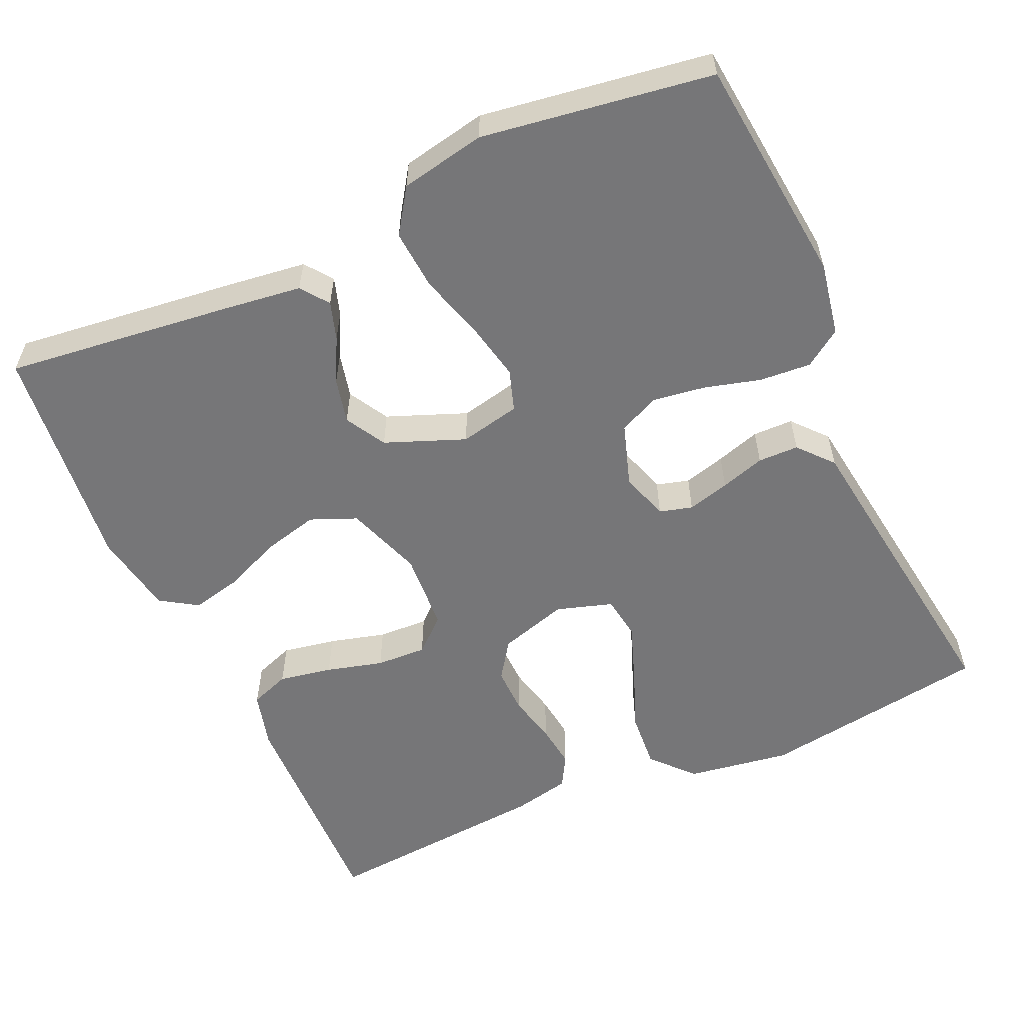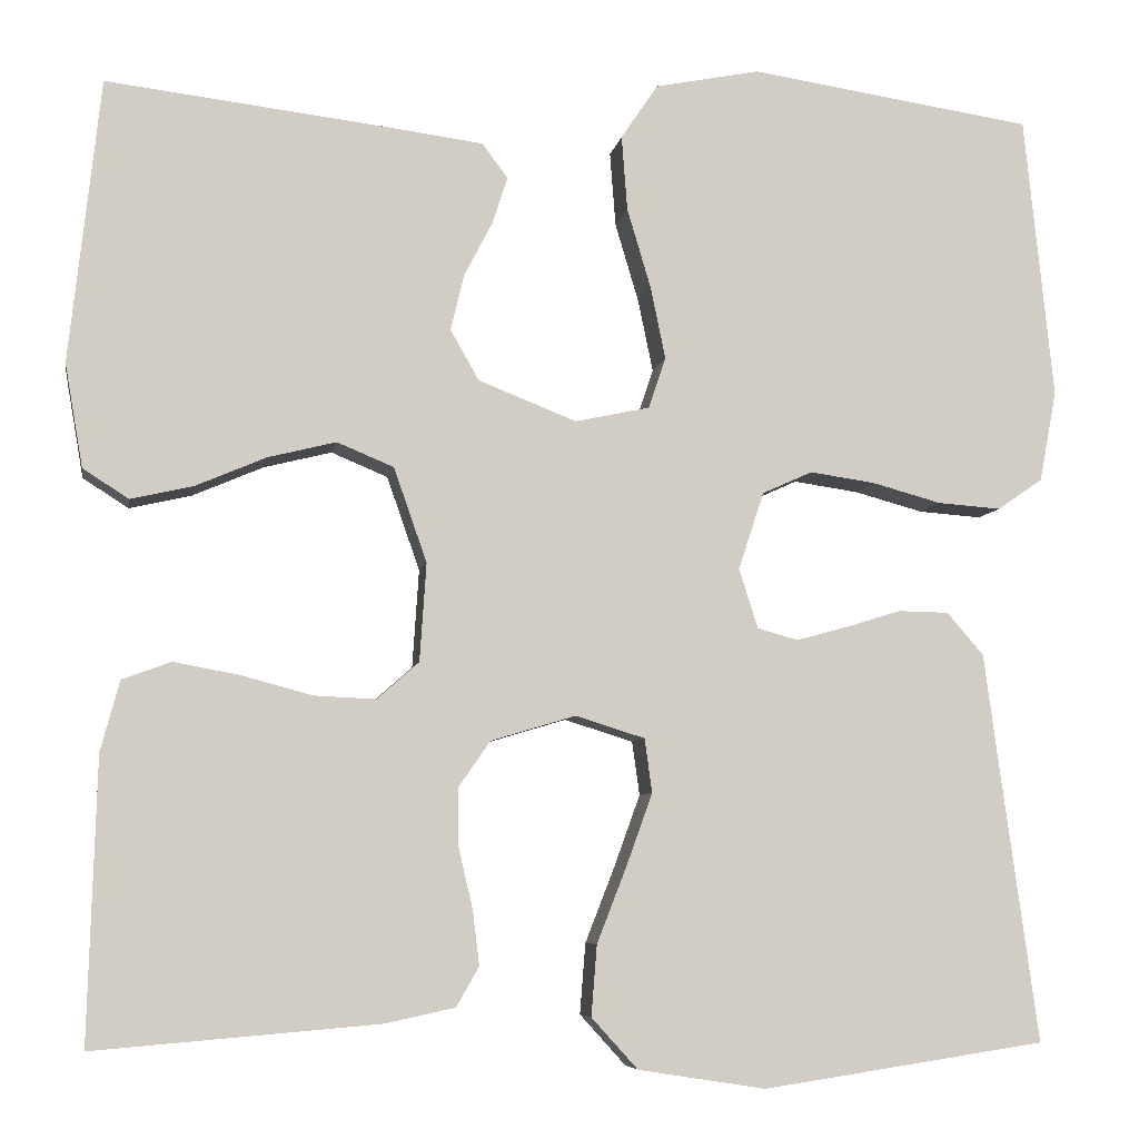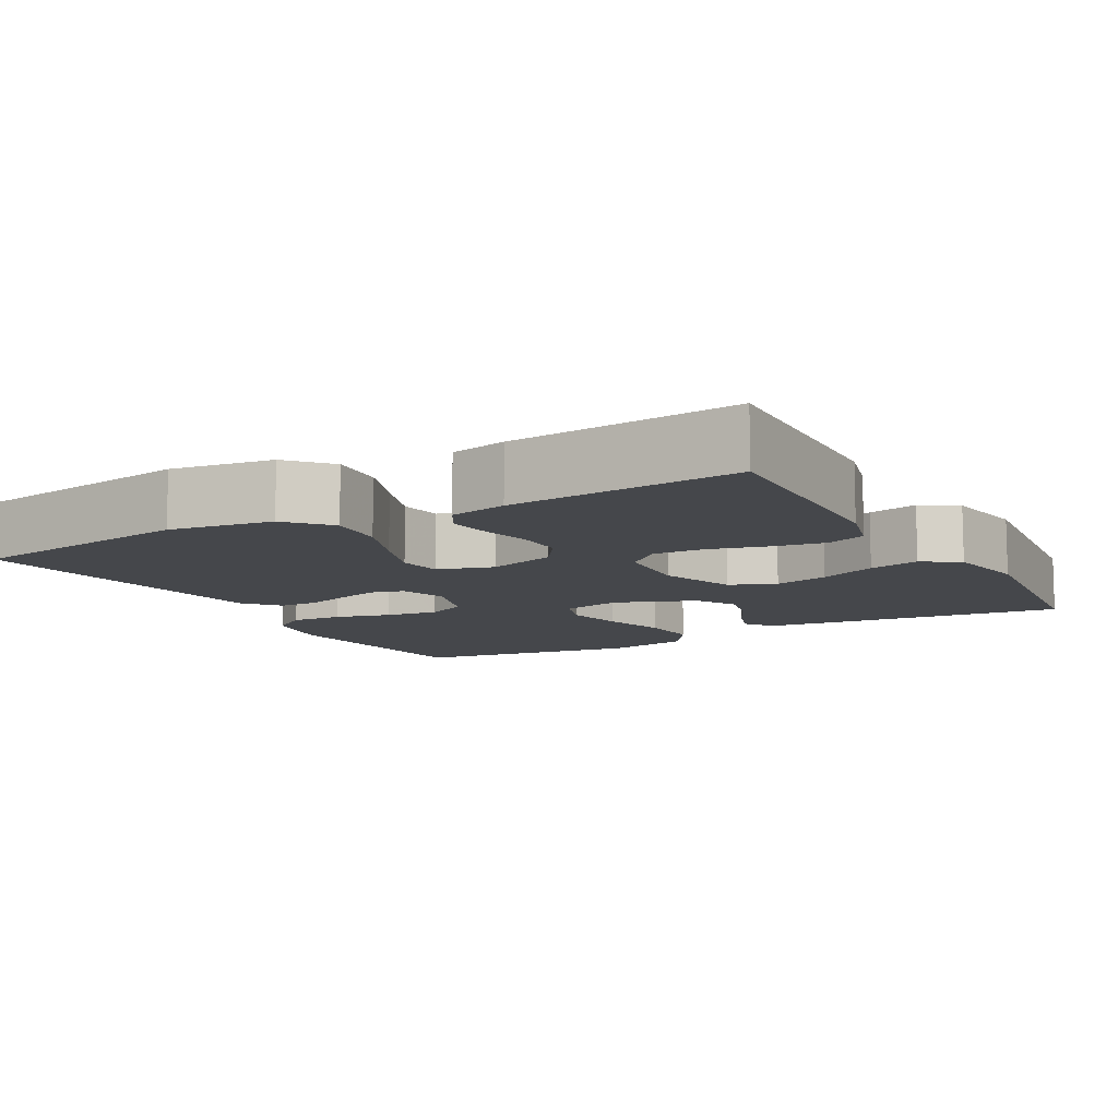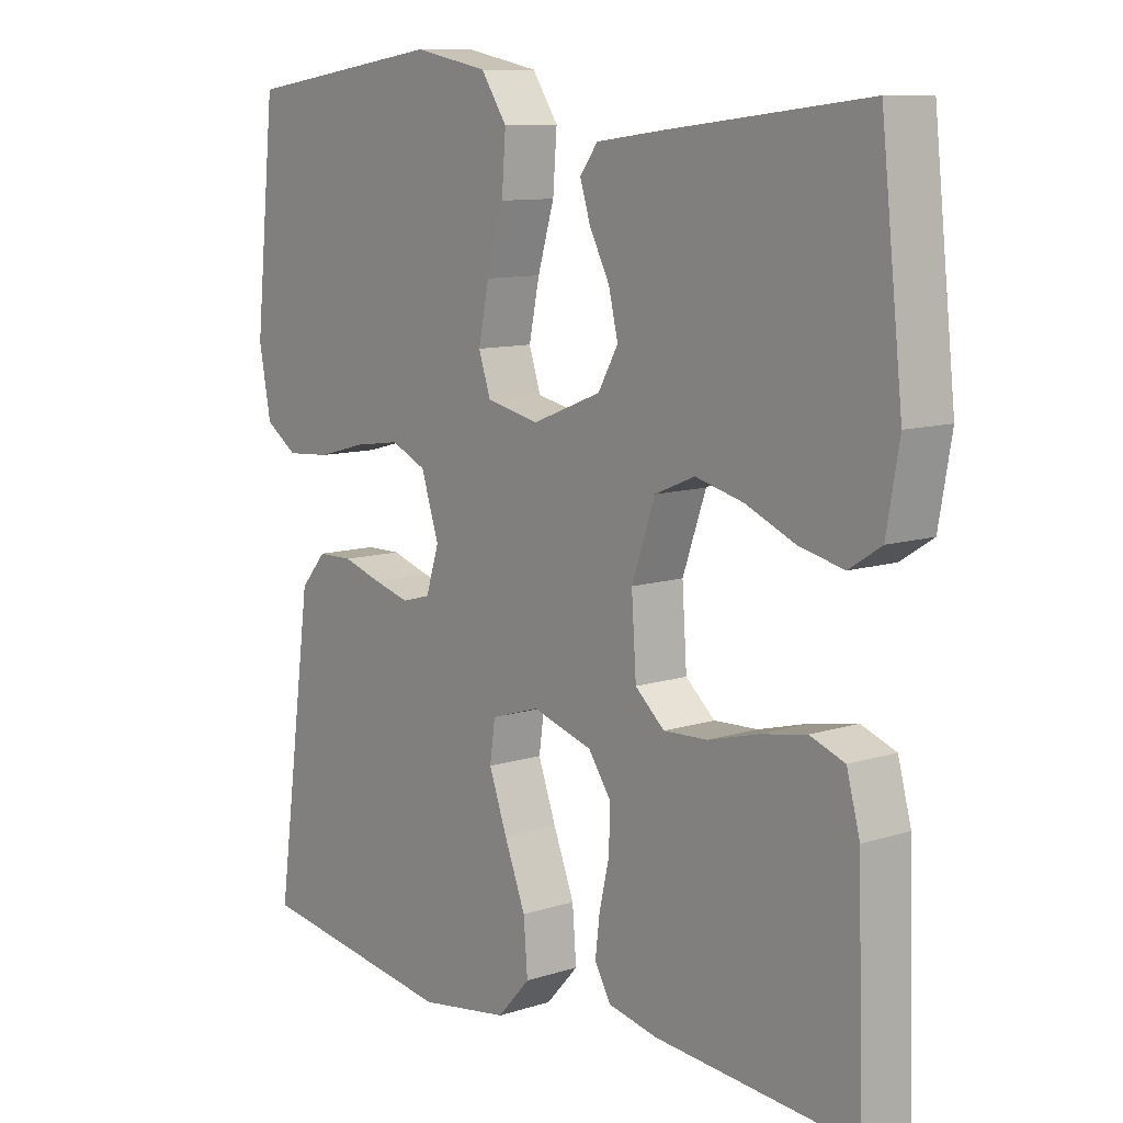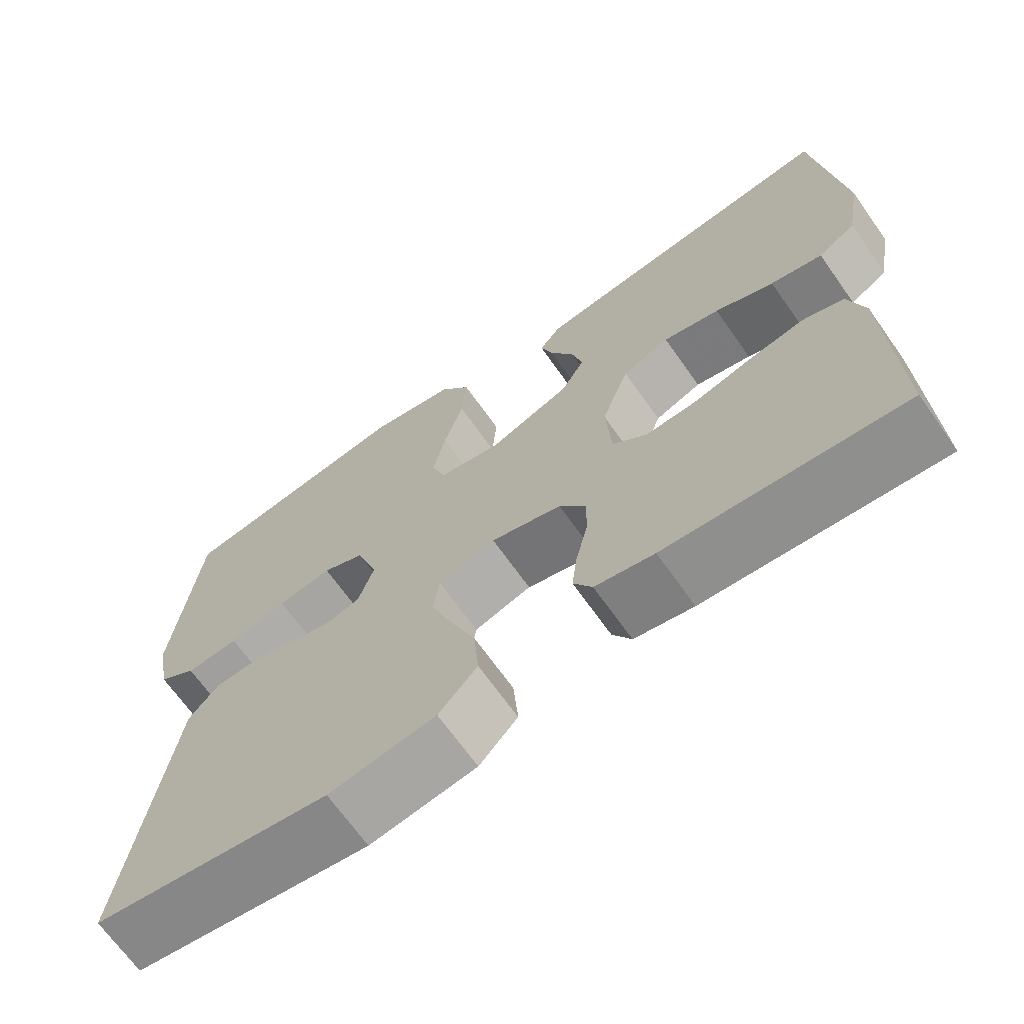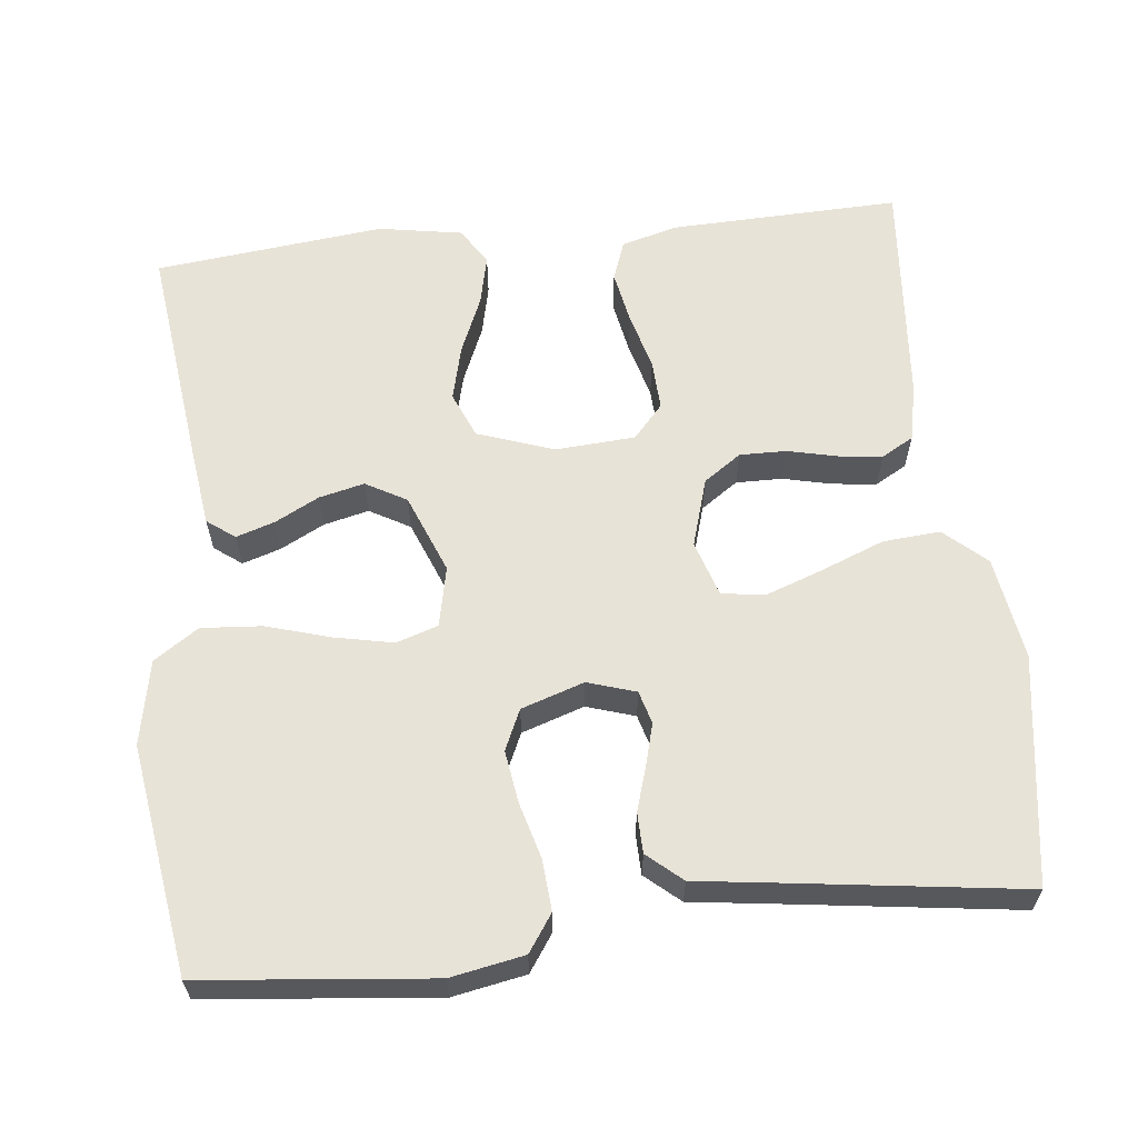
<metadata>
{"format":"obj","ext":"obj","renderer":"f3d","projection":"perspective","resolution":1024,"background":"white","views":[{"elev":-56.9,"azim":24.3,"up":"+Y"},{"elev":-6.6,"azim":-9.5,"up":"+Z"},{"elev":-10.3,"azim":-150.7,"up":"+Y"},{"elev":10.2,"azim":-129.3,"up":"+Z"},{"elev":-68.5,"azim":-144.7,"up":"+Z"},{"elev":61.6,"azim":83.7,"up":"+Y"}]}
</metadata>
<code>
v 0.5 0.07 -0.5
v 0.2 0.07 -0.545
v 0.065 0.07 -0.524
v 0.016 0.07 -0.47
v 0.022 0.07 -0.395
v 0.054 0.07 -0.313
v 0.081 0.07 -0.238
v 0.073 0.07 -0.181
v 0 0.07 -0.158
v -0.09 0.07 -0.185
v -0.124 0.07 -0.234
v -0.123 0.07 -0.295
v -0.108 0.07 -0.36
v -0.101 0.07 -0.417
v -0.125 0.07 -0.459
v -0.2 0.07 -0.475
v -0.5 0.07 -0.5
v -0.491 0.07 -0.2
v -0.471 0.07 -0.126
v -0.419 0.07 -0.107
v -0.349 0.07 -0.12
v -0.275 0.07 -0.14
v -0.209 0.07 -0.143
v -0.165 0.07 -0.104
v -0.158 0.07 0
v -0.193 0.07 0.1
v -0.253 0.07 0.125
v -0.325 0.07 0.107
v -0.4 0.07 0.075
v -0.466 0.07 0.06
v -0.514 0.07 0.091
v -0.533 0.07 0.2
v -0.5 0.07 0.5
v -0.2 0.07 0.464
v -0.101 0.07 0.451
v -0.074 0.07 0.415
v -0.09 0.07 0.365
v -0.12 0.07 0.307
v -0.134 0.07 0.248
v -0.104 0.07 0.195
v 0 0.07 0.154
v 0.079 0.07 0.171
v 0.097 0.07 0.225
v 0.081 0.07 0.302
v 0.056 0.07 0.386
v 0.05 0.07 0.465
v 0.089 0.07 0.523
v 0.2 0.07 0.545
v 0.5 0.07 0.5
v 0.531 0.07 0.2
v 0.513 0.07 0.104
v 0.465 0.07 0.071
v 0.398 0.07 0.076
v 0.325 0.07 0.096
v 0.256 0.07 0.106
v 0.203 0.07 0.082
v 0.176 0.07 0
v 0.196 0.07 -0.063
v 0.239 0.07 -0.075
v 0.294 0.07 -0.06
v 0.352 0.07 -0.042
v 0.405 0.07 -0.043
v 0.444 0.07 -0.088
v 0.459 0.07 -0.2
v 0.5 0 -0.5
v 0.2 0 -0.545
v 0.065 0 -0.524
v 0.016 0 -0.47
v 0.022 0 -0.395
v 0.054 0 -0.313
v 0.081 0 -0.238
v 0.073 0 -0.181
v 0 0 -0.158
v -0.09 0 -0.185
v -0.124 0 -0.234
v -0.123 0 -0.295
v -0.108 0 -0.36
v -0.101 0 -0.417
v -0.125 0 -0.459
v -0.2 0 -0.475
v -0.5 0 -0.5
v -0.491 0 -0.2
v -0.471 0 -0.126
v -0.419 0 -0.107
v -0.349 0 -0.12
v -0.275 0 -0.14
v -0.209 0 -0.143
v -0.165 0 -0.104
v -0.158 0 0
v -0.193 0 0.1
v -0.253 0 0.125
v -0.325 0 0.107
v -0.4 0 0.075
v -0.466 0 0.06
v -0.514 0 0.091
v -0.533 0 0.2
v -0.5 0 0.5
v -0.2 0 0.464
v -0.101 0 0.451
v -0.074 0 0.415
v -0.09 0 0.365
v -0.12 0 0.307
v -0.134 0 0.248
v -0.104 0 0.195
v 0 0 0.154
v 0.079 0 0.171
v 0.097 0 0.225
v 0.081 0 0.302
v 0.056 0 0.386
v 0.05 0 0.465
v 0.089 0 0.523
v 0.2 0 0.545
v 0.5 0 0.5
v 0.531 0 0.2
v 0.513 0 0.104
v 0.465 0 0.071
v 0.398 0 0.076
v 0.325 0 0.096
v 0.256 0 0.106
v 0.203 0 0.082
v 0.176 0 0
v 0.196 0 -0.063
v 0.239 0 -0.075
v 0.294 0 -0.06
v 0.352 0 -0.042
v 0.405 0 -0.043
v 0.444 0 -0.088
v 0.459 0 -0.2
f 61 62 63 64
f 60 61 64 1
f 59 60 1 2
f 58 59 2 3
f 57 58 3 4
f 56 57 4
f 51 52 53 54
f 51 54 55
f 50 51 55
f 49 50 55
f 48 49 55 56
f 44 45 46 47
f 43 44 47 48
f 35 36 37 38
f 35 38 39
f 34 35 39
f 33 34 39
f 32 33 39 40
f 28 29 30 31
f 27 28 31 32
f 19 20 21 22
f 17 18 19 22
f 17 22 23
f 16 17 23 24
f 12 13 14 15
f 11 12 15 16
f 4 5 6
f 4 6 7
f 56 4 7
f 43 48 56 7
f 42 43 7 8
f 41 42 8 9
f 27 32 40 41
f 26 27 41
f 25 26 41 9
f 24 25 9 10
f 11 16 24
f 10 11 24
f 128 127 126 125
f 65 128 125 124
f 66 65 124 123
f 67 66 123 122
f 68 67 122 121
f 68 121 120
f 118 117 116 115
f 119 118 115
f 119 115 114
f 119 114 113
f 120 119 113 112
f 111 110 109 108
f 112 111 108 107
f 102 101 100 99
f 103 102 99
f 103 99 98
f 103 98 97
f 104 103 97 96
f 95 94 93 92
f 96 95 92 91
f 86 85 84 83
f 86 83 82 81
f 87 86 81
f 88 87 81 80
f 79 78 77 76
f 80 79 76 75
f 70 69 68
f 71 70 68
f 71 68 120
f 71 120 112 107
f 72 71 107 106
f 73 72 106 105
f 105 104 96 91
f 105 91 90
f 73 105 90 89
f 74 73 89 88
f 88 80 75
f 88 75 74
f 1 65 66 2
f 2 66 67 3
f 3 67 68 4
f 4 68 69 5
f 5 69 70 6
f 6 70 71 7
f 7 71 72 8
f 8 72 73 9
f 9 73 74 10
f 10 74 75 11
f 11 75 76 12
f 12 76 77 13
f 13 77 78 14
f 14 78 79 15
f 15 79 80 16
f 16 80 81 17
f 17 81 82 18
f 18 82 83 19
f 19 83 84 20
f 20 84 85 21
f 21 85 86 22
f 22 86 87 23
f 23 87 88 24
f 24 88 89 25
f 25 89 90 26
f 26 90 91 27
f 27 91 92 28
f 28 92 93 29
f 29 93 94 30
f 30 94 95 31
f 31 95 96 32
f 32 96 97 33
f 33 97 98 34
f 34 98 99 35
f 35 99 100 36
f 36 100 101 37
f 37 101 102 38
f 38 102 103 39
f 39 103 104 40
f 40 104 105 41
f 41 105 106 42
f 42 106 107 43
f 43 107 108 44
f 44 108 109 45
f 45 109 110 46
f 46 110 111 47
f 47 111 112 48
f 48 112 113 49
f 49 113 114 50
f 50 114 115 51
f 51 115 116 52
f 52 116 117 53
f 53 117 118 54
f 54 118 119 55
f 55 119 120 56
f 56 120 121 57
f 57 121 122 58
f 58 122 123 59
f 59 123 124 60
f 60 124 125 61
f 61 125 126 62
f 62 126 127 63
f 63 127 128 64
f 64 128 65 1

</code>
